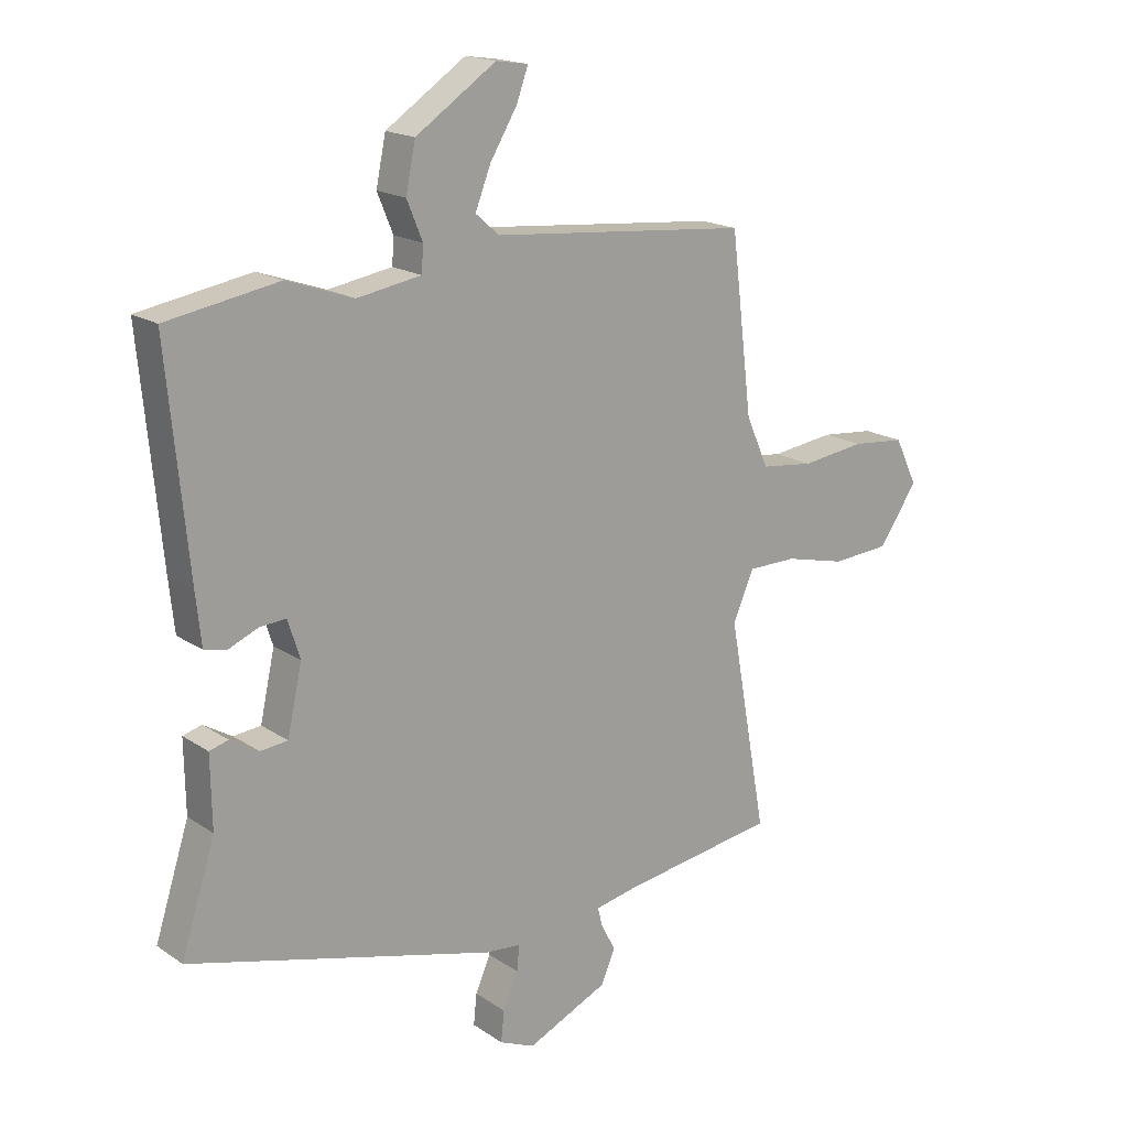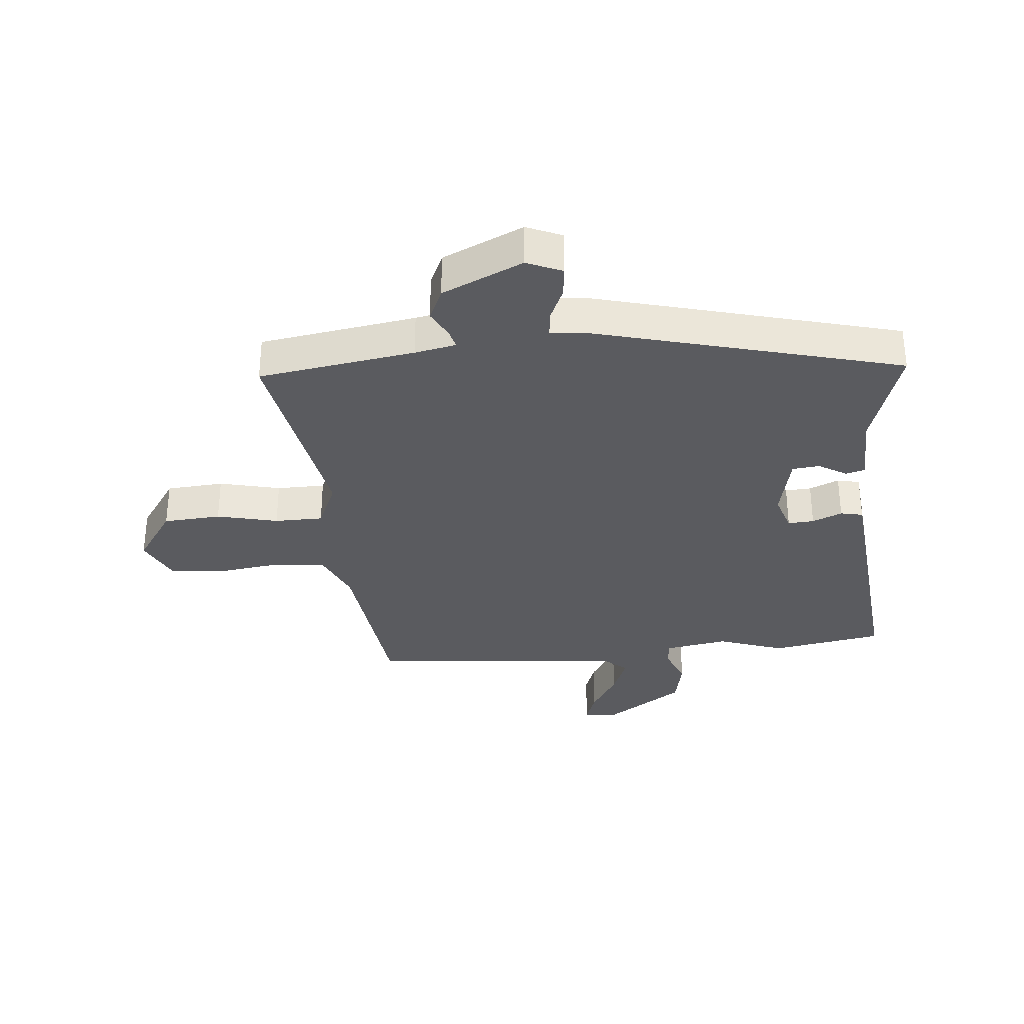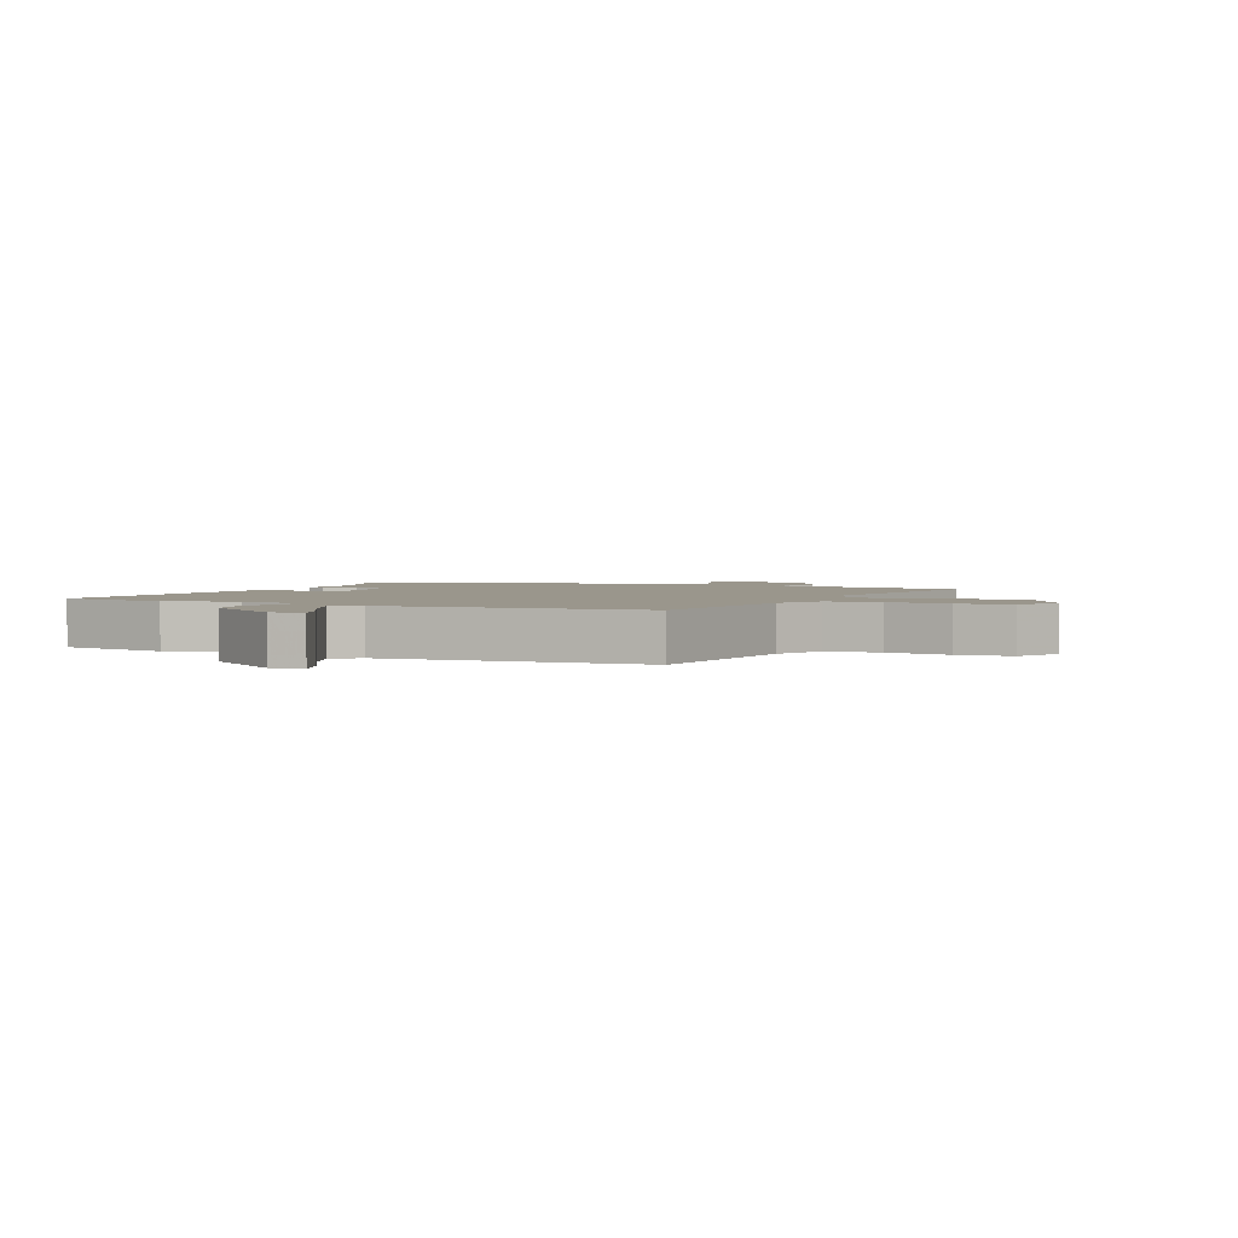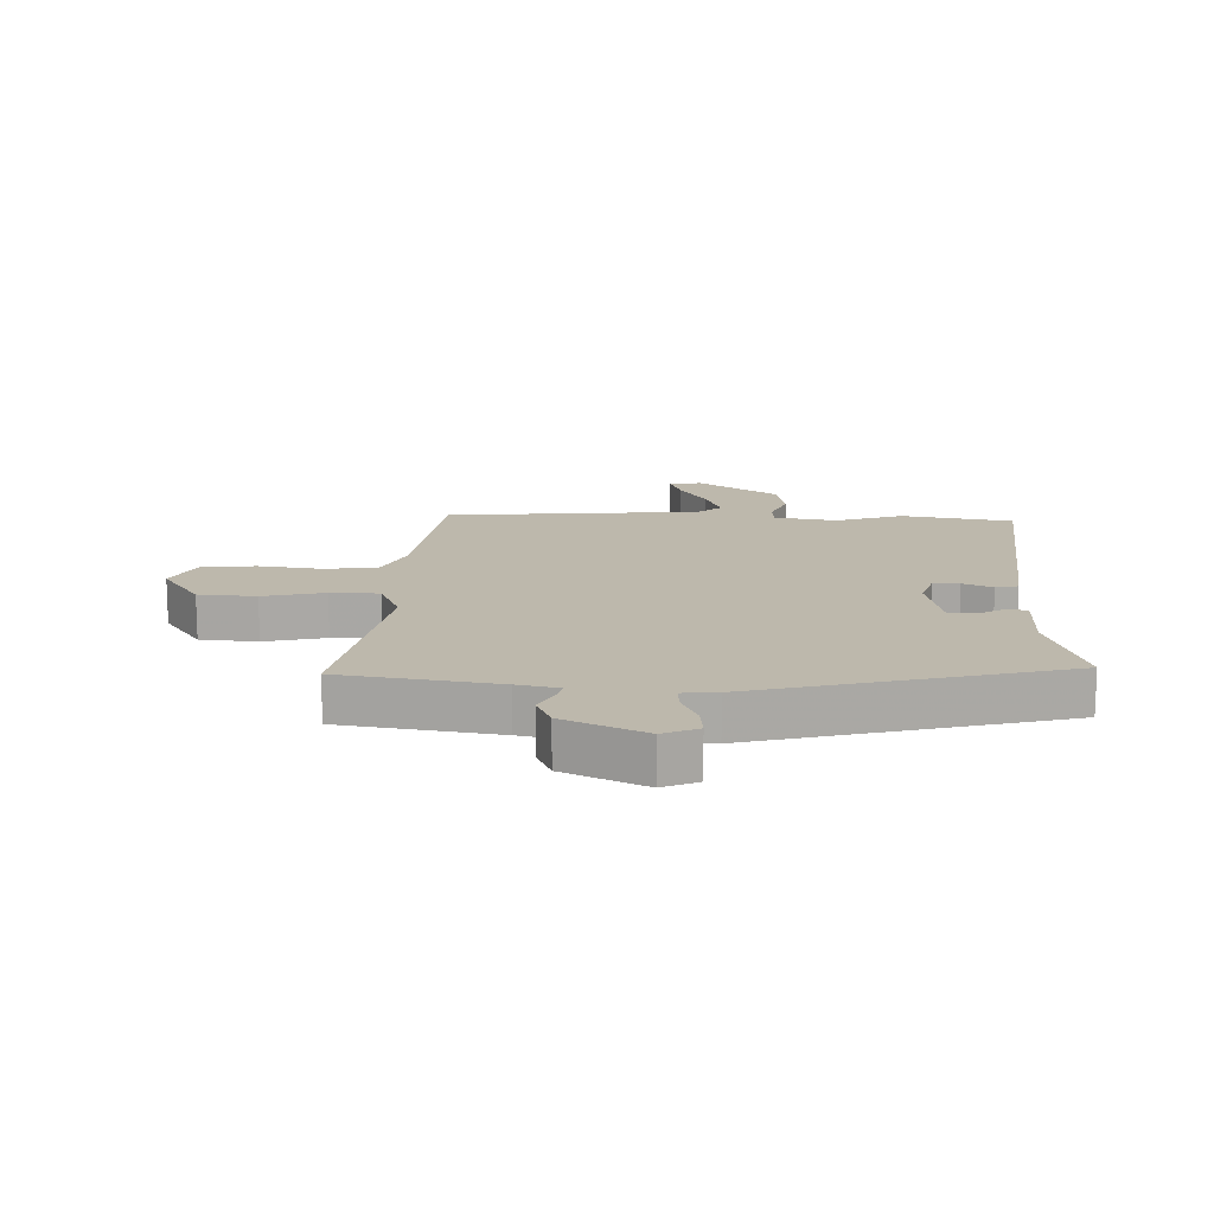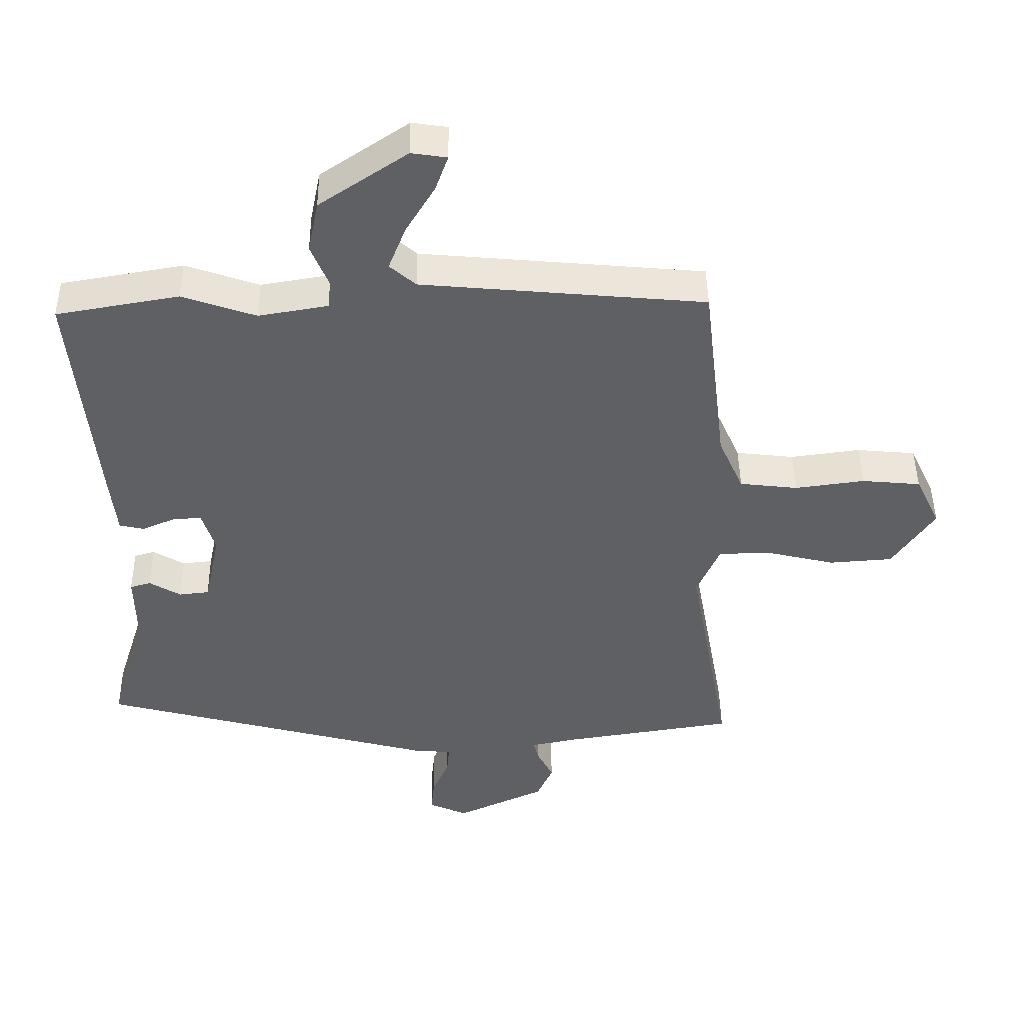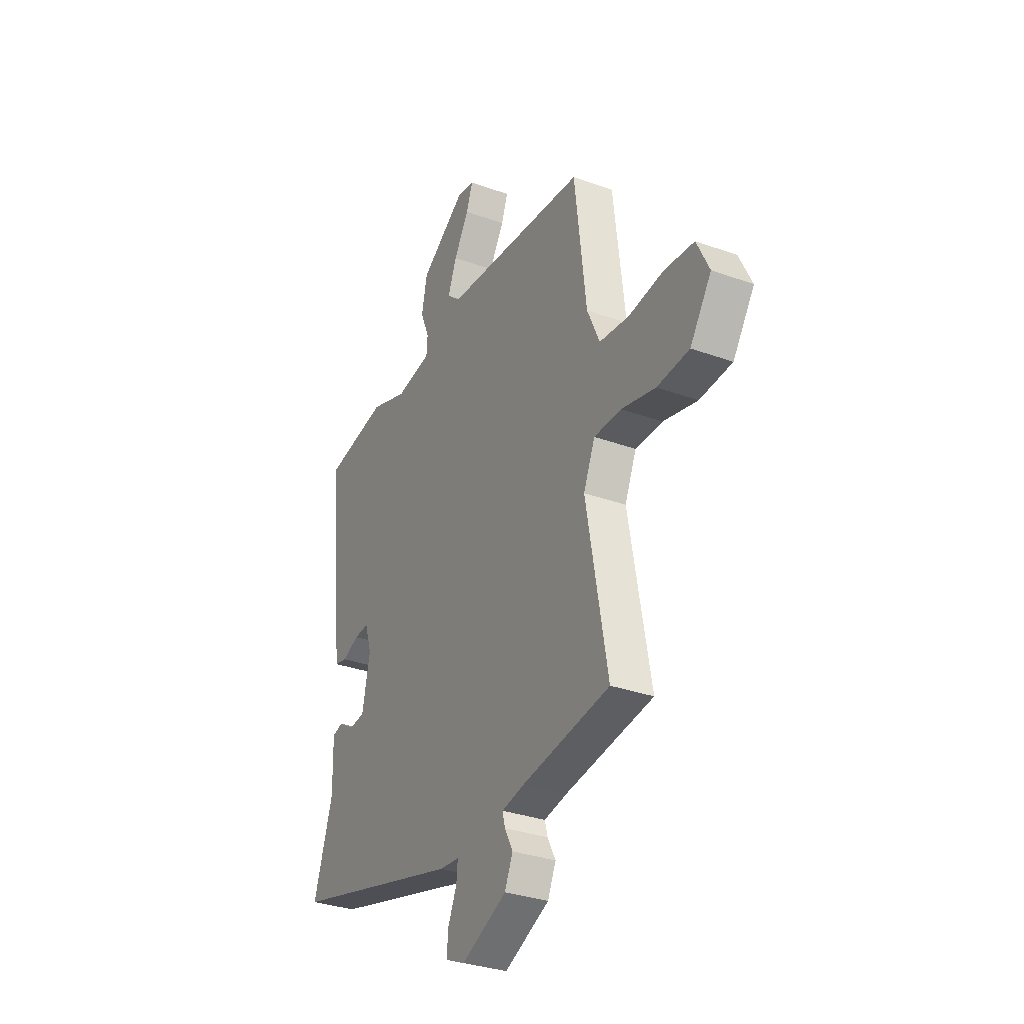
<metadata>
{"format":"obj","ext":"obj","renderer":"f3d","projection":"perspective","resolution":1024,"background":"white","views":[{"elev":17.7,"azim":-37.6,"up":"+Z"},{"elev":-32.9,"azim":-174.7,"up":"+Y"},{"elev":2.5,"azim":25.2,"up":"+Y"},{"elev":14.9,"azim":-178.0,"up":"+Y"},{"elev":45.3,"azim":-0.7,"up":"+Z"},{"elev":-31.8,"azim":62.9,"up":"+Z"}]}
</metadata>
<code>
v -0.509 0.07 0.498
v -0.325 0.07 0.53
v -0.215 0.07 0.492
v -0.11 0.07 0.51
v -0.107 0.07 0.553
v -0.133 0.07 0.616
v -0.117 0.07 0.694
v 0.015 0.07 0.783
v 0.068 0.07 0.775
v 0.049 0.07 0.722
v 0.005 0.07 0.649
v -0.021 0.07 0.583
v 0.018 0.07 0.549
v 0.442 0.07 0.511
v 0.477 0.07 0.222
v 0.514 0.07 0.139
v 0.601 0.07 0.129
v 0.705 0.07 0.143
v 0.793 0.07 0.135
v 0.83 0.07 0.058
v 0.767 0.07 -0.035
v 0.672 0.07 -0.042
v 0.571 0.07 -0.018
v 0.491 0.07 -0.019
v 0.457 0.07 -0.098
v 0.52 0.07 -0.446
v 0.262 0.07 -0.486
v 0.194 0.07 -0.5
v 0.202 0.07 -0.531
v 0.226 0.07 -0.577
v 0.202 0.07 -0.631
v 0.069 0.07 -0.692
v 0.011 0.07 -0.667
v 0.016 0.07 -0.616
v 0.041 0.07 -0.559
v 0.045 0.07 -0.517
v -0.013 0.07 -0.512
v -0.518 0.07 -0.379
v -0.462 0.07 -0.203
v -0.464 0.07 -0.085
v -0.433 0.07 -0.076
v -0.386 0.07 -0.104
v -0.341 0.07 -0.099
v -0.317 0.07 0.011
v -0.337 0.07 0.074
v -0.38 0.07 0.071
v -0.429 0.07 0.05
v -0.466 0.07 0.058
v -0.475 0.07 0.143
v -0.509 0 0.498
v -0.325 0 0.53
v -0.215 0 0.492
v -0.11 0 0.51
v -0.107 0 0.553
v -0.133 0 0.616
v -0.117 0 0.694
v 0.015 0 0.783
v 0.068 0 0.775
v 0.049 0 0.722
v 0.005 0 0.649
v -0.021 0 0.583
v 0.018 0 0.549
v 0.442 0 0.511
v 0.477 0 0.222
v 0.514 0 0.139
v 0.601 0 0.129
v 0.705 0 0.143
v 0.793 0 0.135
v 0.83 0 0.058
v 0.767 0 -0.035
v 0.672 0 -0.042
v 0.571 0 -0.018
v 0.491 0 -0.019
v 0.457 0 -0.098
v 0.52 0 -0.446
v 0.262 0 -0.486
v 0.194 0 -0.5
v 0.202 0 -0.531
v 0.226 0 -0.577
v 0.202 0 -0.631
v 0.069 0 -0.692
v 0.011 0 -0.667
v 0.016 0 -0.616
v 0.041 0 -0.559
v 0.045 0 -0.517
v -0.013 0 -0.512
v -0.518 0 -0.379
v -0.462 0 -0.203
v -0.464 0 -0.085
v -0.433 0 -0.076
v -0.386 0 -0.104
v -0.341 0 -0.099
v -0.317 0 0.011
v -0.337 0 0.074
v -0.38 0 0.071
v -0.429 0 0.05
v -0.466 0 0.058
v -0.475 0 0.143
f 46 47 48 49
f 45 46 49 1
f 39 40 41 42
f 39 42 43
f 36 37 38 39
f 36 39 43
f 32 33 34 35
f 32 35 36
f 29 30 31 32
f 28 29 32 36
f 27 28 36 43
f 25 26 27 43
f 20 21 22 23
f 20 23 24
f 17 18 19 20
f 16 17 20 24
f 15 16 24 25
f 13 14 15 25
f 8 9 10 11
f 8 11 12
f 5 6 7 8
f 4 5 8 12
f 45 1 2 3
f 44 45 3 4
f 13 25 43 44
f 4 12 13 44
f 98 97 96 95
f 50 98 95 94
f 91 90 89 88
f 92 91 88
f 88 87 86 85
f 92 88 85
f 84 83 82 81
f 85 84 81
f 81 80 79 78
f 85 81 78 77
f 92 85 77 76
f 92 76 75 74
f 72 71 70 69
f 73 72 69
f 69 68 67 66
f 73 69 66 65
f 74 73 65 64
f 74 64 63 62
f 60 59 58 57
f 61 60 57
f 57 56 55 54
f 61 57 54 53
f 52 51 50 94
f 53 52 94 93
f 93 92 74 62
f 93 62 61 53
f 1 50 51 2
f 2 51 52 3
f 3 52 53 4
f 4 53 54 5
f 5 54 55 6
f 6 55 56 7
f 7 56 57 8
f 8 57 58 9
f 9 58 59 10
f 10 59 60 11
f 11 60 61 12
f 12 61 62 13
f 13 62 63 14
f 14 63 64 15
f 15 64 65 16
f 16 65 66 17
f 17 66 67 18
f 18 67 68 19
f 19 68 69 20
f 20 69 70 21
f 21 70 71 22
f 22 71 72 23
f 23 72 73 24
f 24 73 74 25
f 25 74 75 26
f 26 75 76 27
f 27 76 77 28
f 28 77 78 29
f 29 78 79 30
f 30 79 80 31
f 31 80 81 32
f 32 81 82 33
f 33 82 83 34
f 34 83 84 35
f 35 84 85 36
f 36 85 86 37
f 37 86 87 38
f 38 87 88 39
f 39 88 89 40
f 40 89 90 41
f 41 90 91 42
f 42 91 92 43
f 43 92 93 44
f 44 93 94 45
f 45 94 95 46
f 46 95 96 47
f 47 96 97 48
f 48 97 98 49
f 49 98 50 1

</code>
